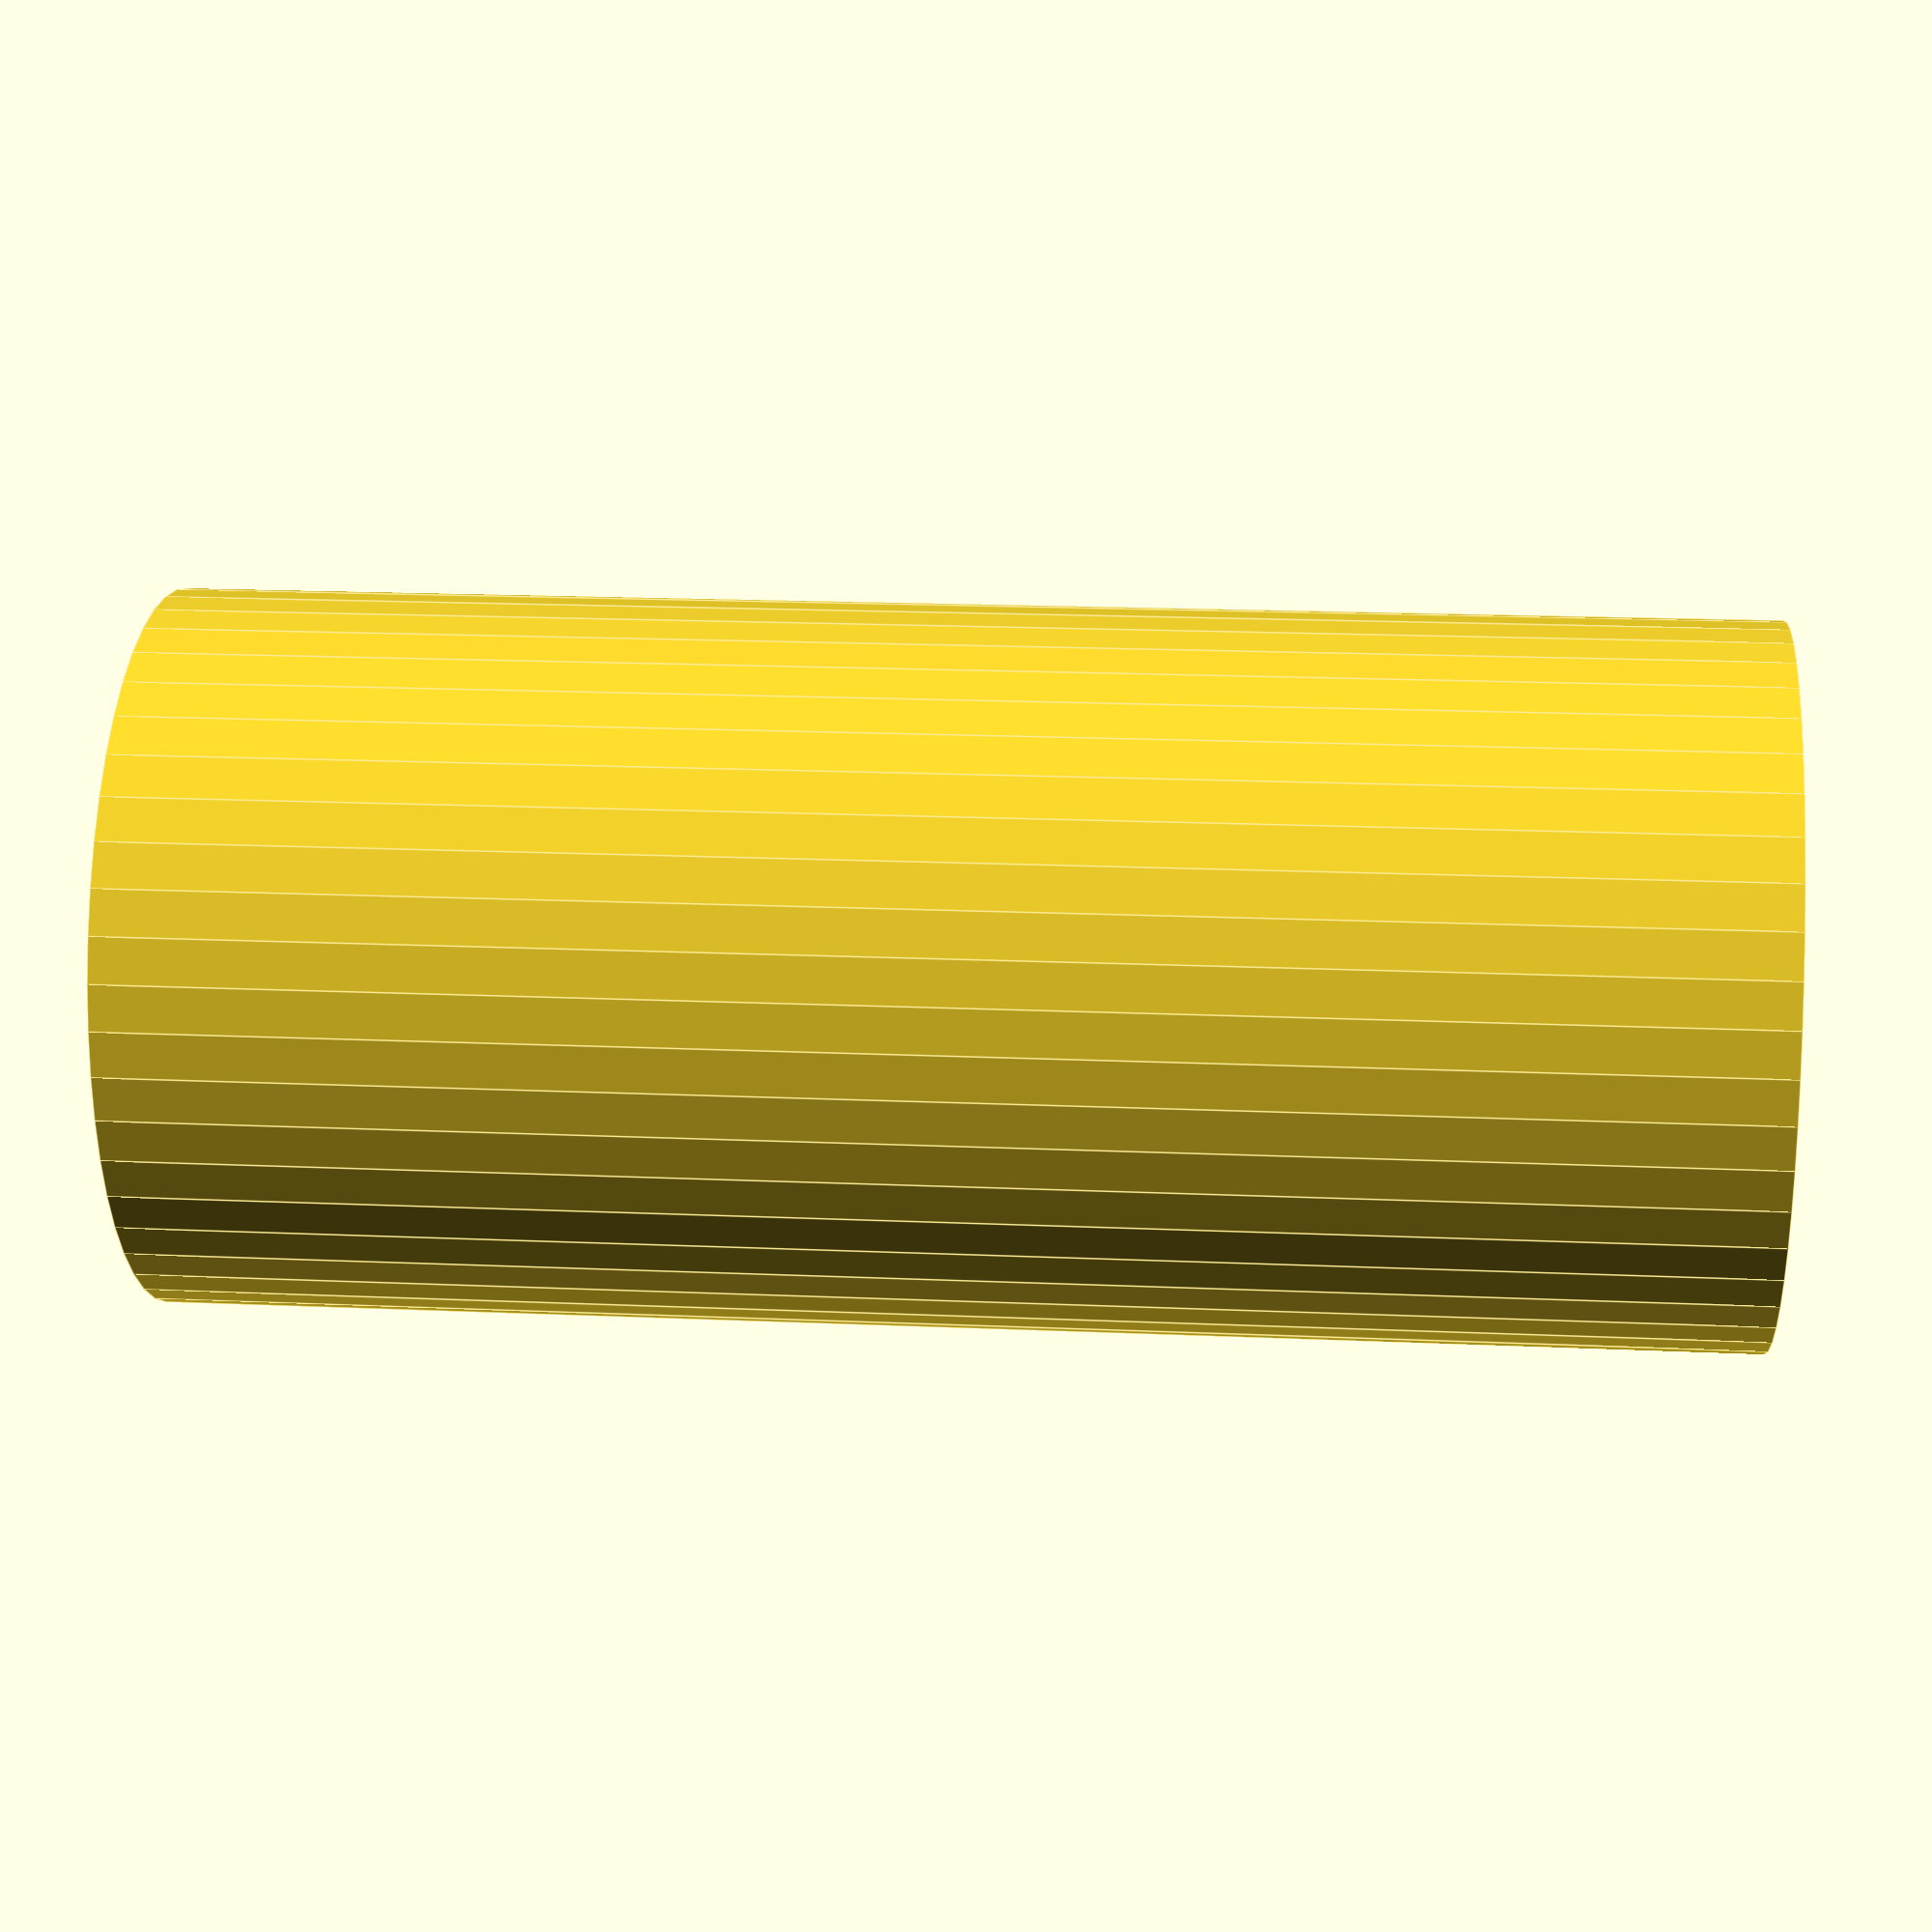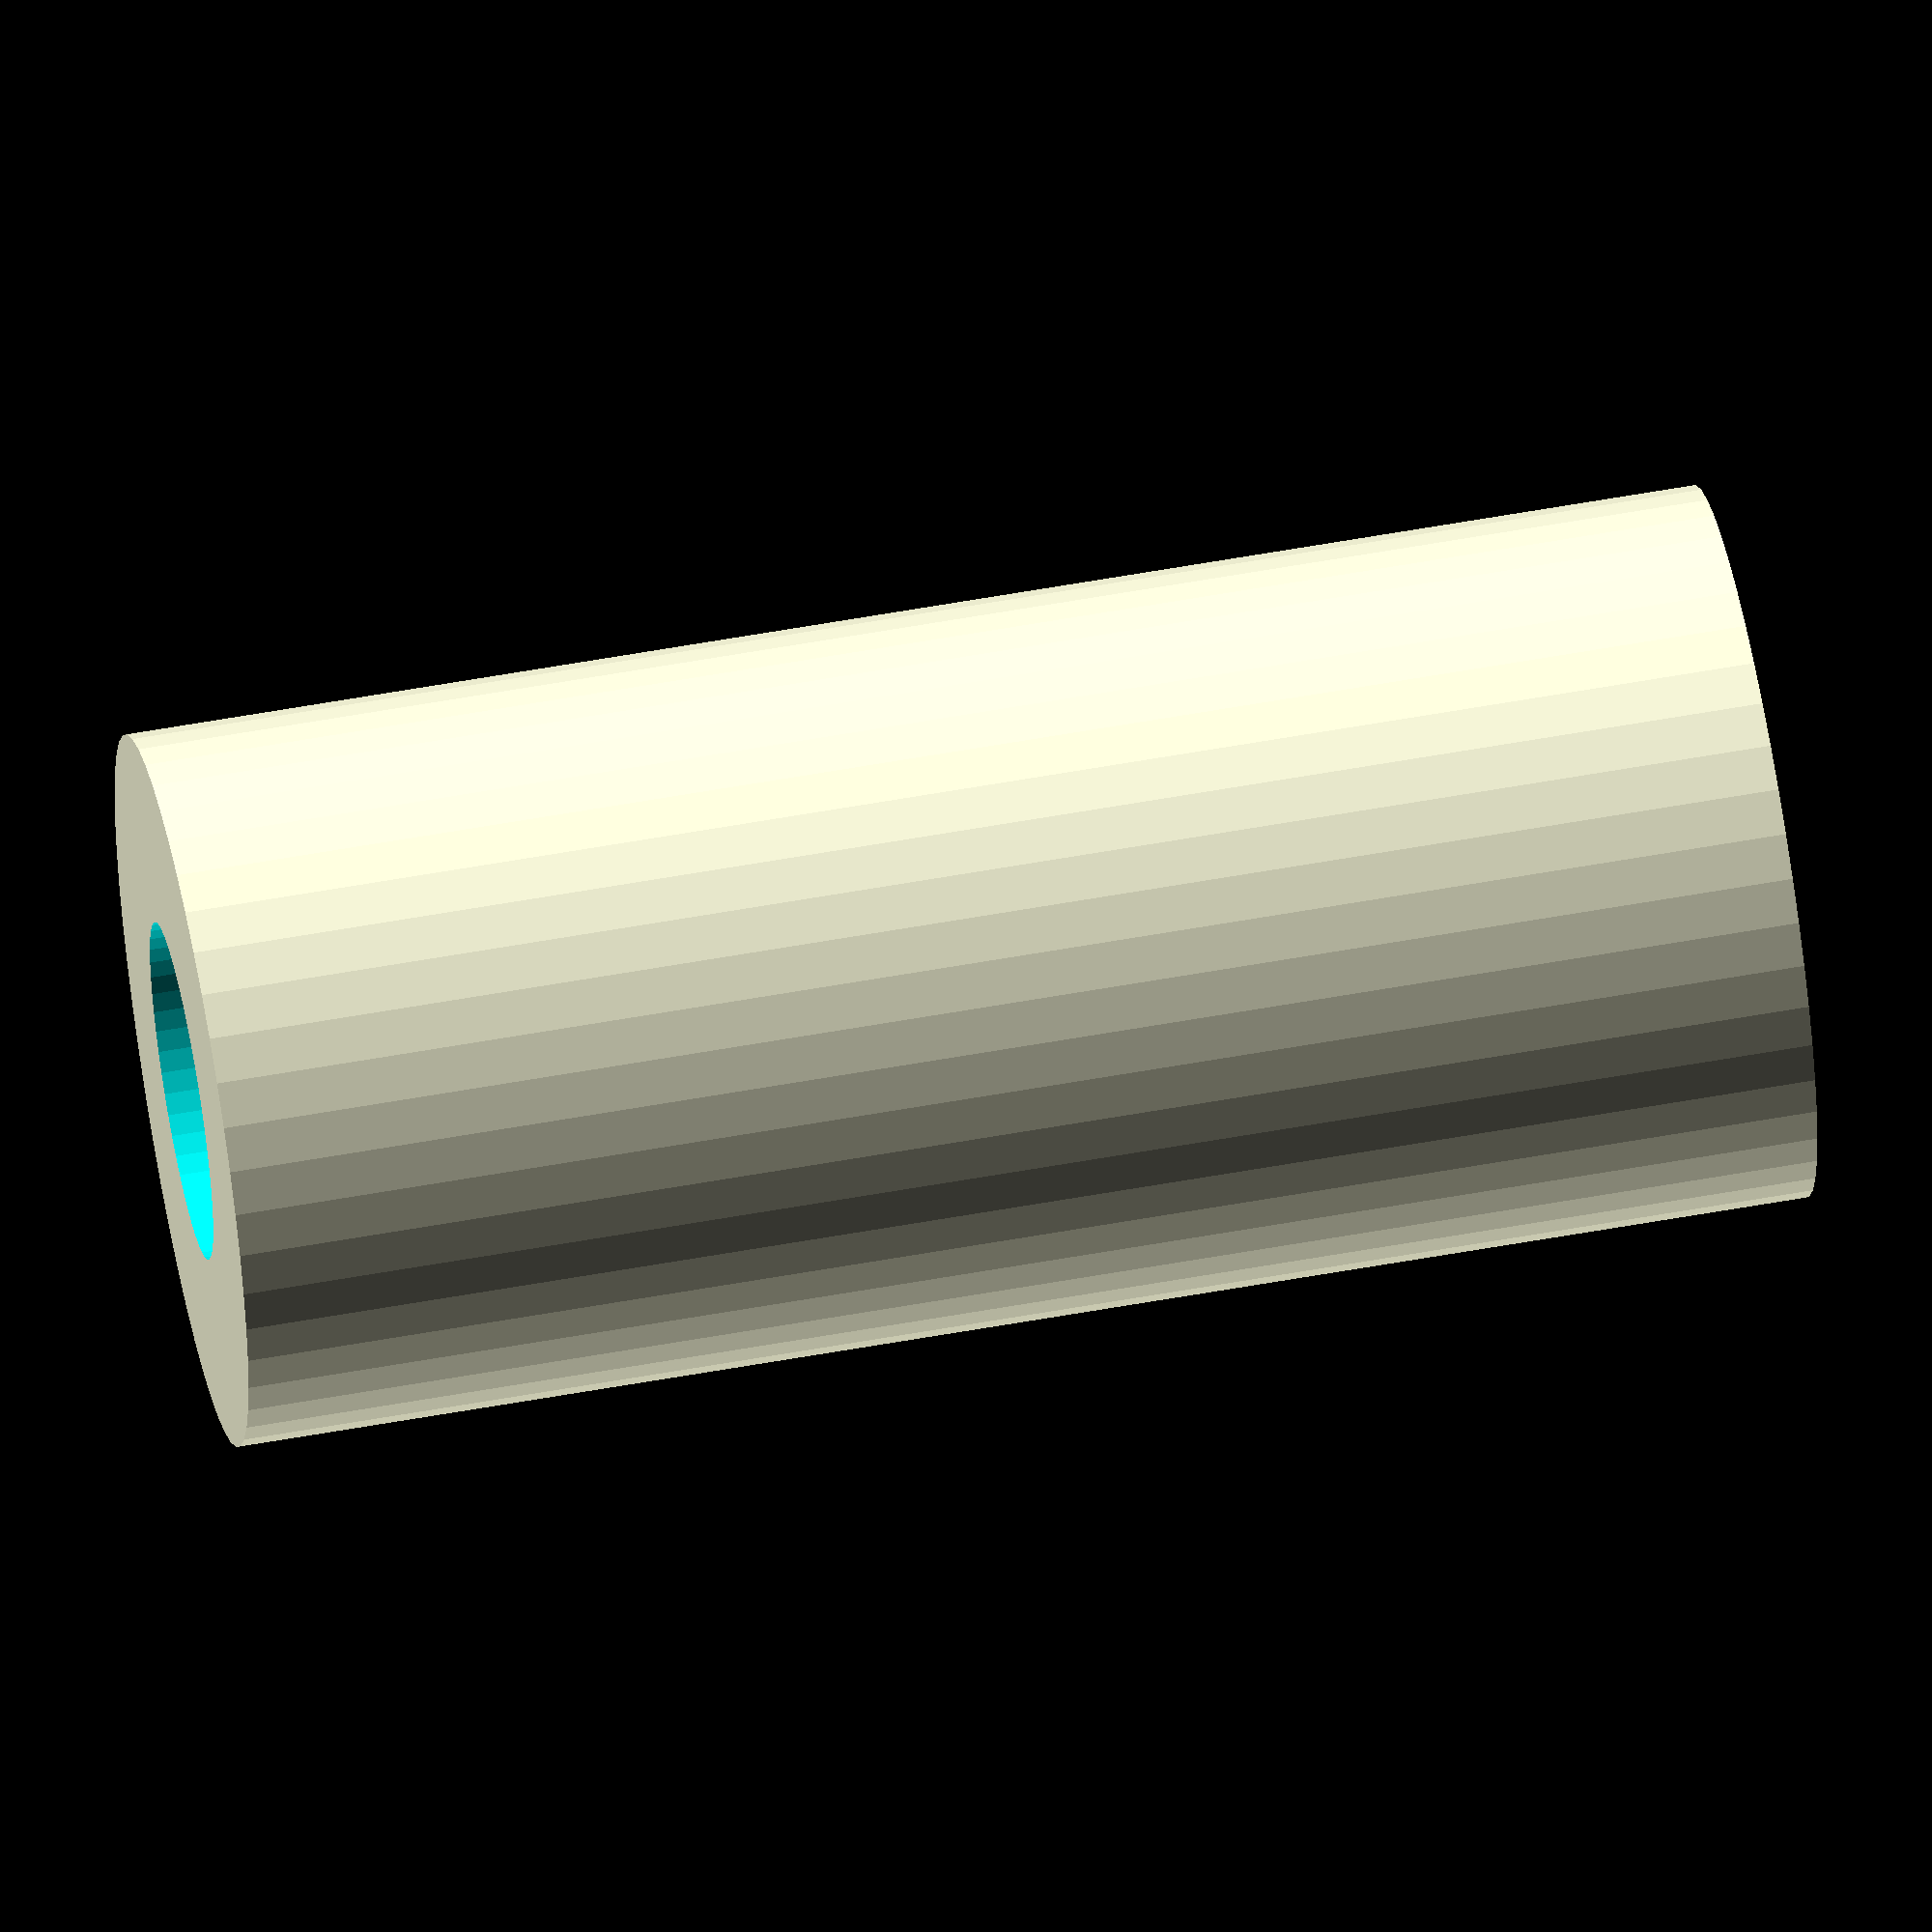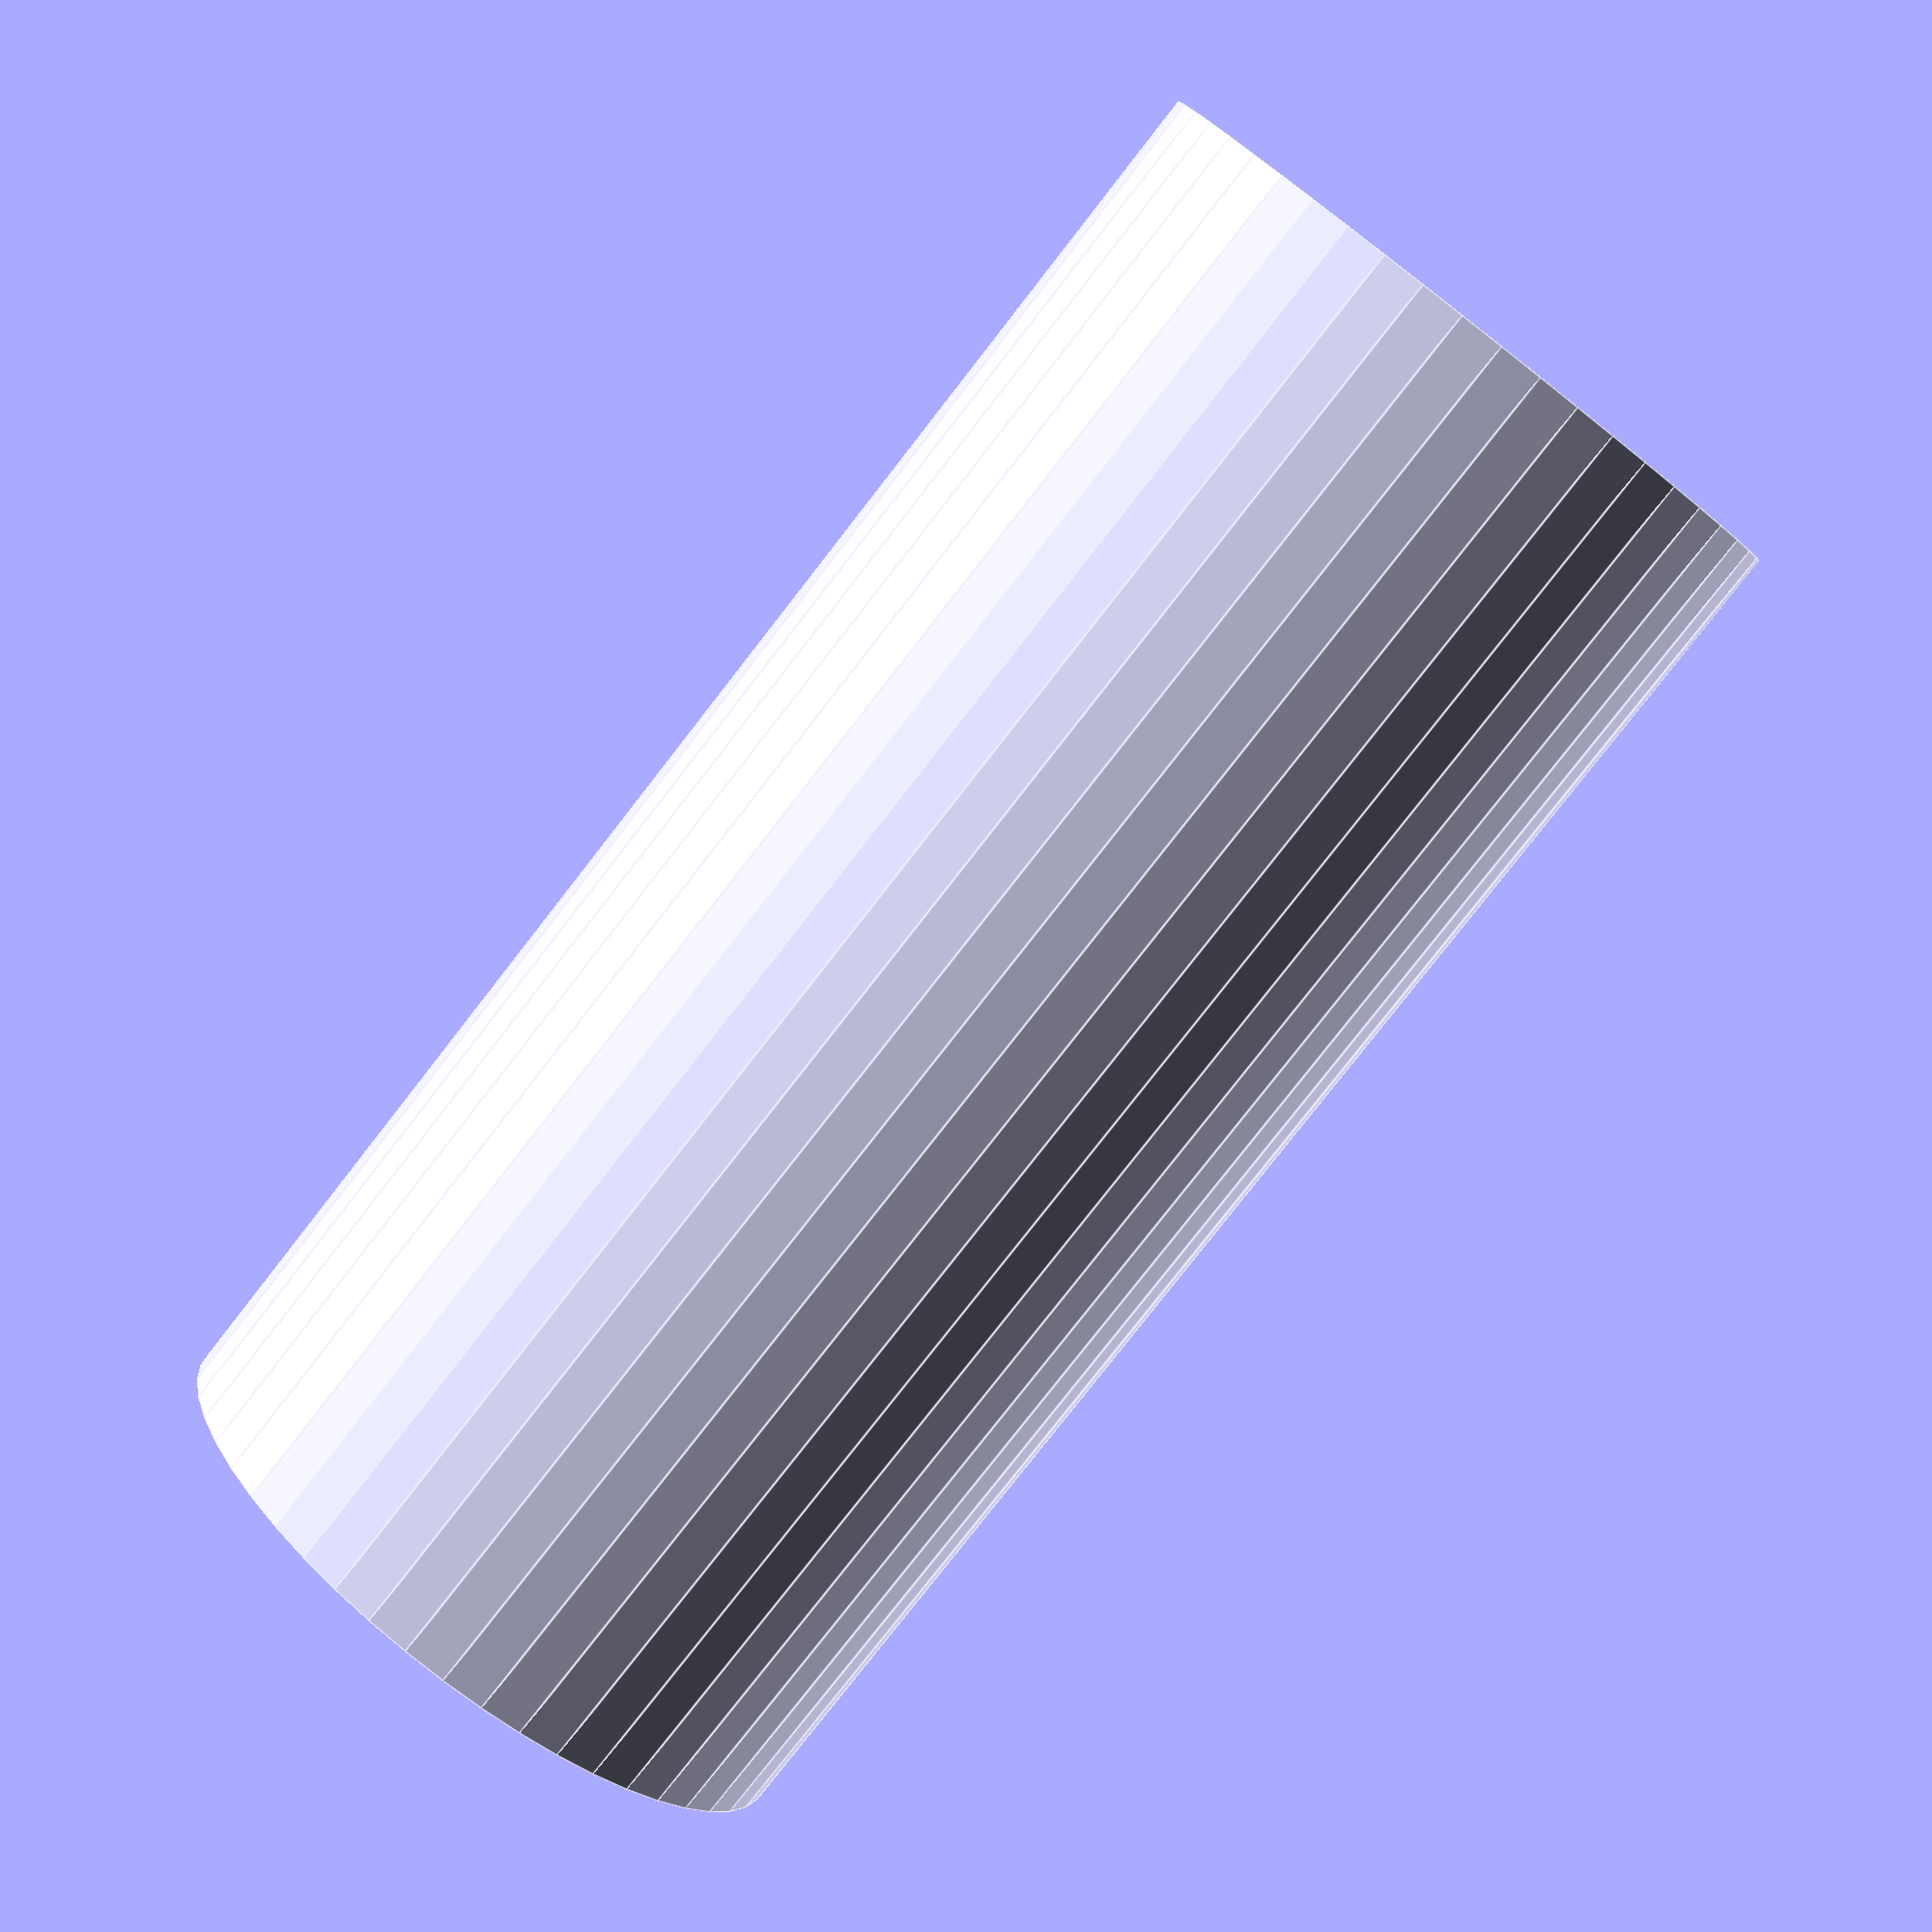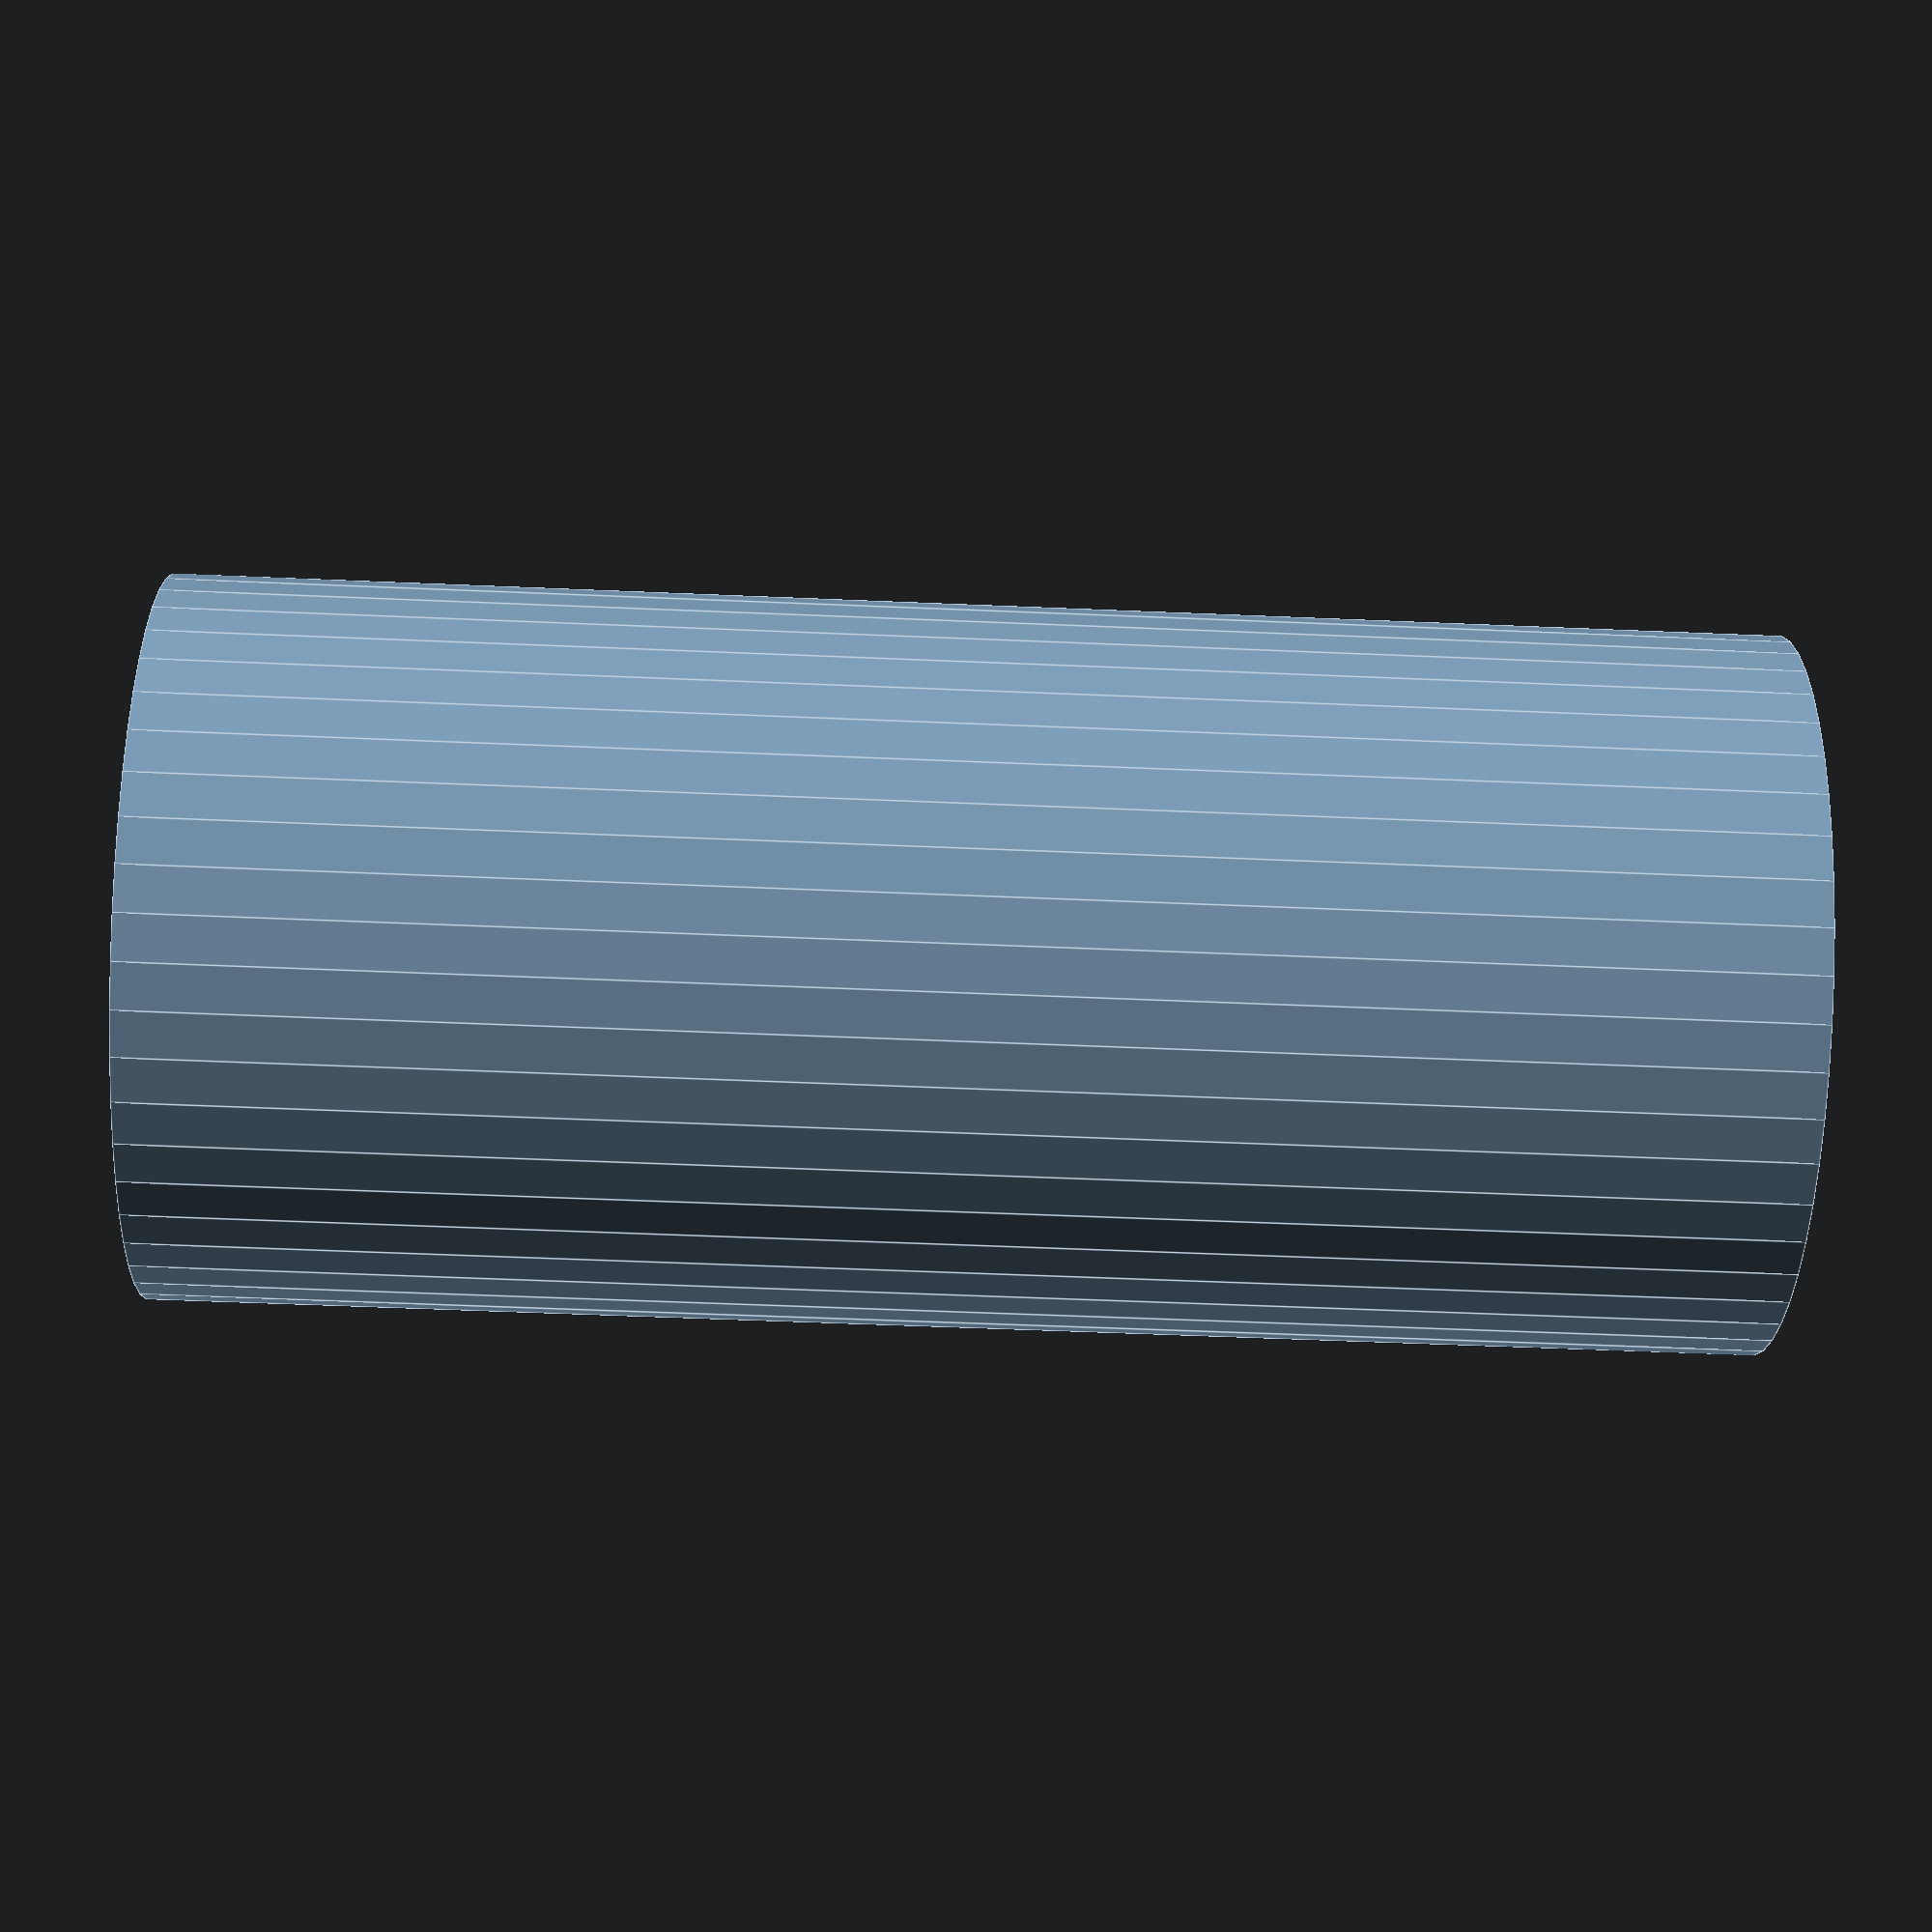
<openscad>
$fn = 50;


difference() {
	union() {
		translate(v = [0, 0, -21.0000000000]) {
			cylinder(h = 42, r = 9.5000000000);
		}
	}
	union() {
		translate(v = [0, 0, -100.0000000000]) {
			cylinder(h = 200, r = 4.5000000000);
		}
	}
}
</openscad>
<views>
elev=342.8 azim=161.8 roll=95.1 proj=p view=edges
elev=122.7 azim=172.4 roll=100.7 proj=o view=solid
elev=79.7 azim=9.5 roll=142.1 proj=p view=edges
elev=234.3 azim=301.7 roll=272.6 proj=p view=edges
</views>
